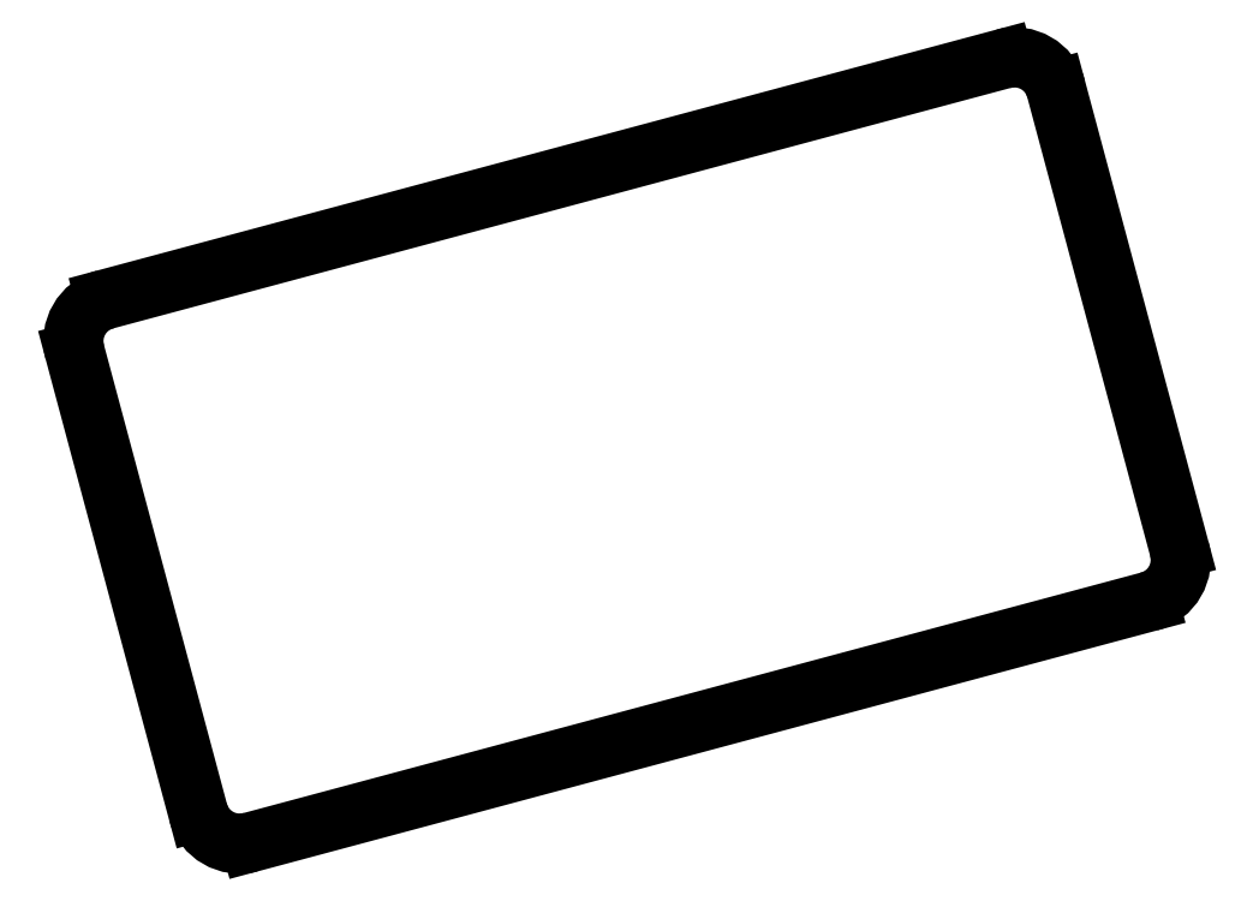
<metadata>
{"format":"dxf","ext":"dxf","renderer":"ezdxf+matplotlib","layout":"modelspace","background":"white","min_lineweight":24,"dpi":150}
</metadata>
<code>
0
SECTION
2
ENTITIES
0
LINE
8
0
10
262.2
20
-214.7
11
303.8
21
-203.5
0
LINE
8
0
10
305.2
20
-201.1
11
299.5
21
-179.8
0
LINE
8
0
10
297.1
20
-178.4
11
255.4
21
-189.5
0
LINE
8
0
10
254
20
-192
11
259.7
21
-213.3
0
ARC
8
0
10
303.3
20
-201.6
40
2
50
285
51
15
0
ARC
8
0
10
297.6
20
-180.3
40
2
50
15
51
105
0
ARC
8
0
10
256
20
-191.4
40
2
50
105
51
195
0
ARC
8
0
10
261.7
20
-212.7
40
2
50
195
51
285
0
ENDSEC
0
EOF

</code>
